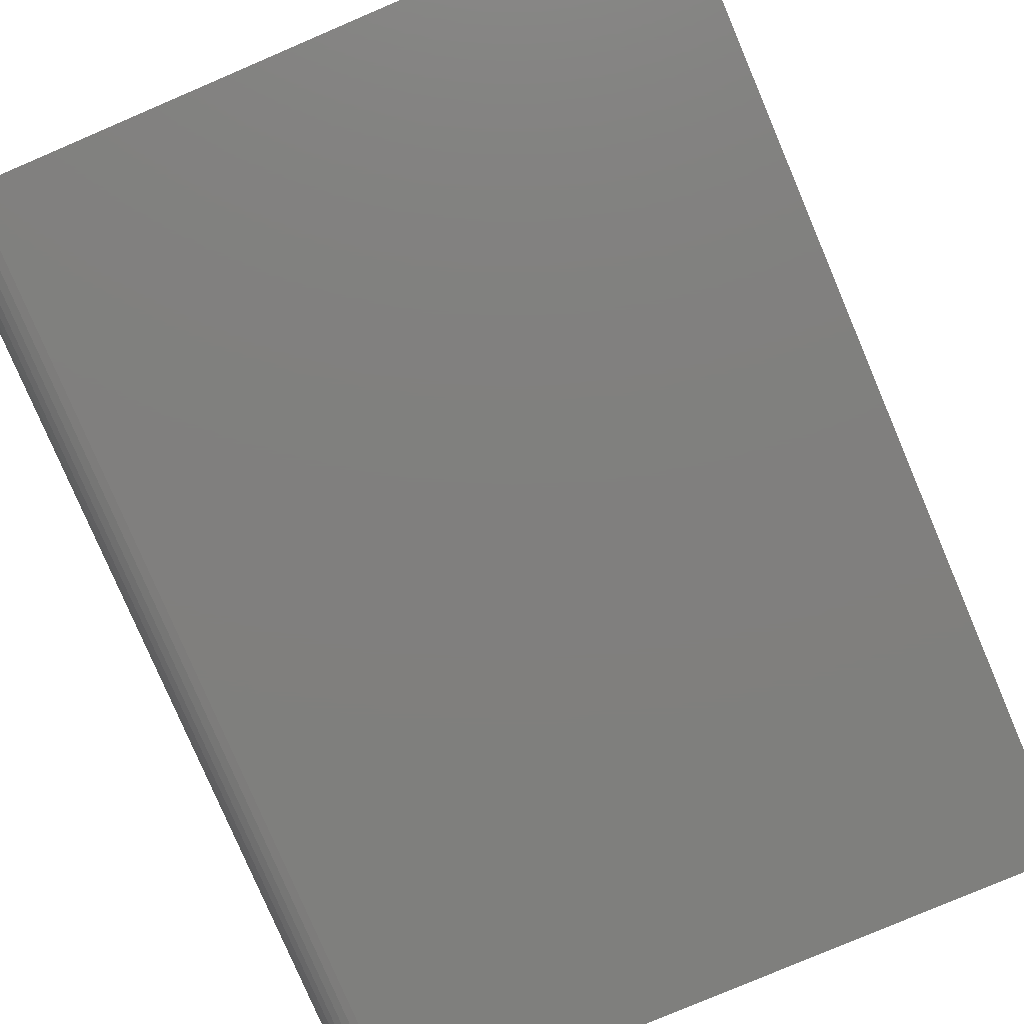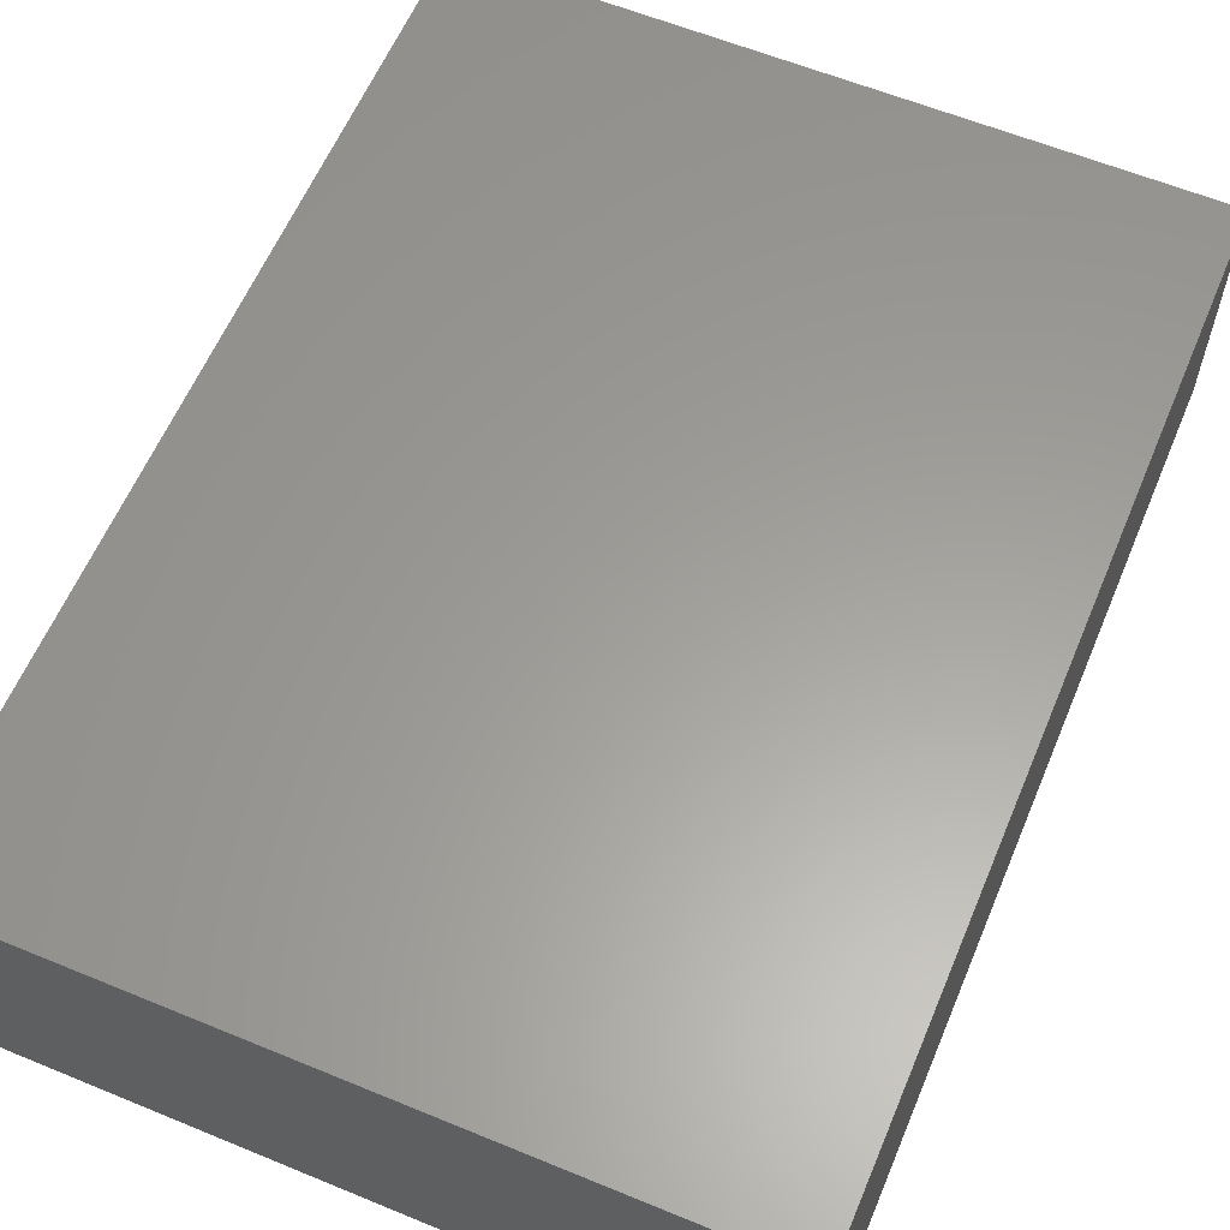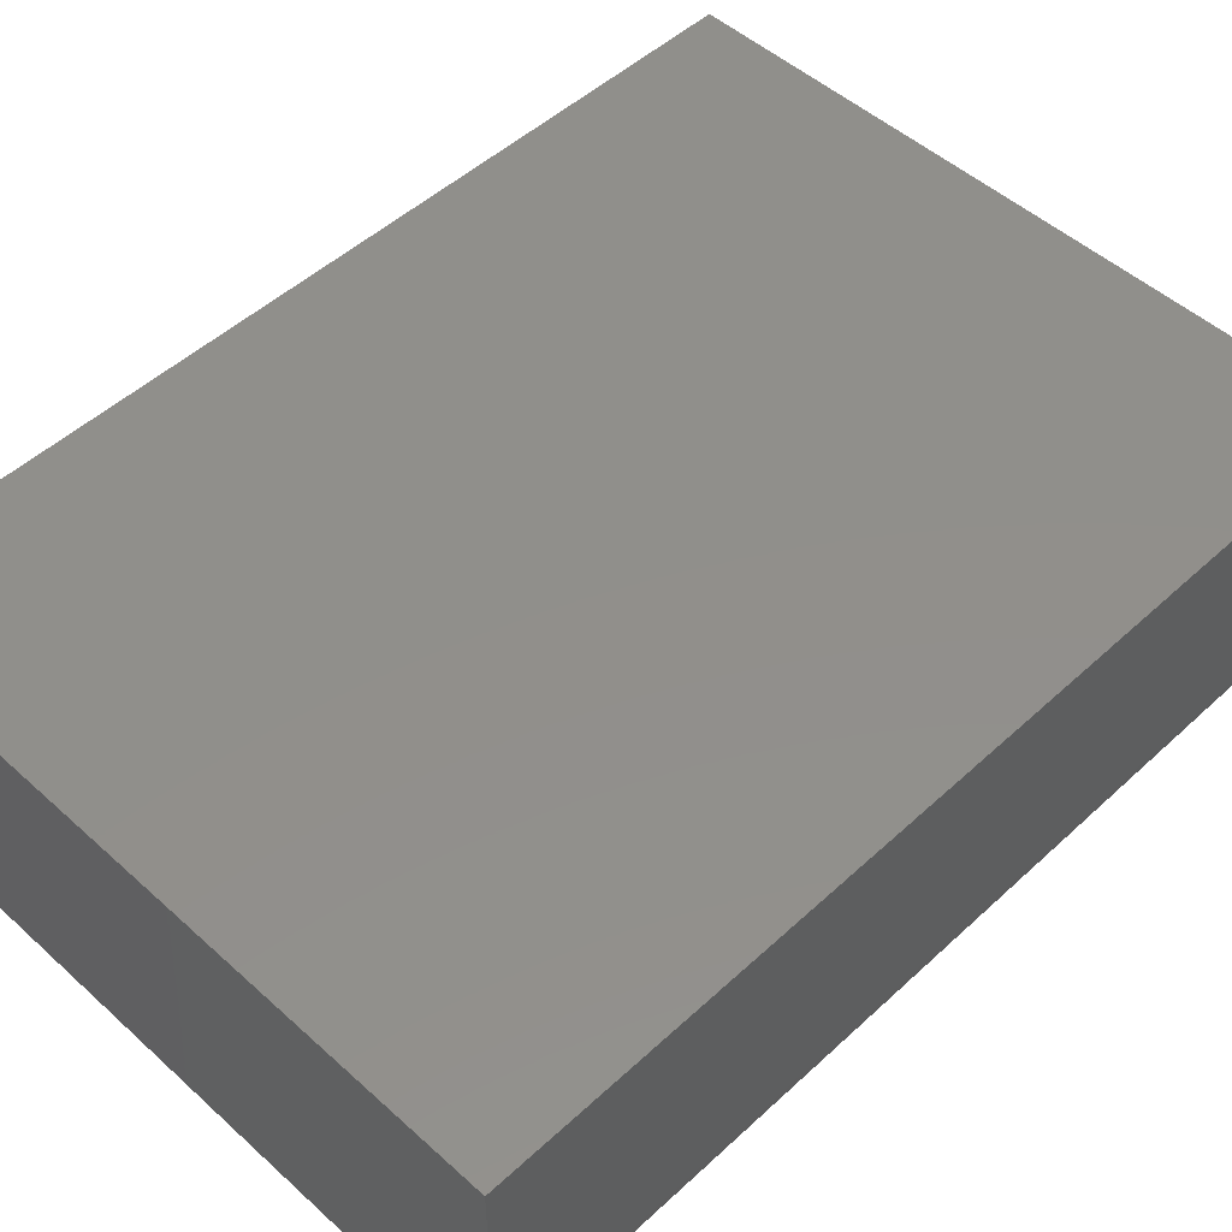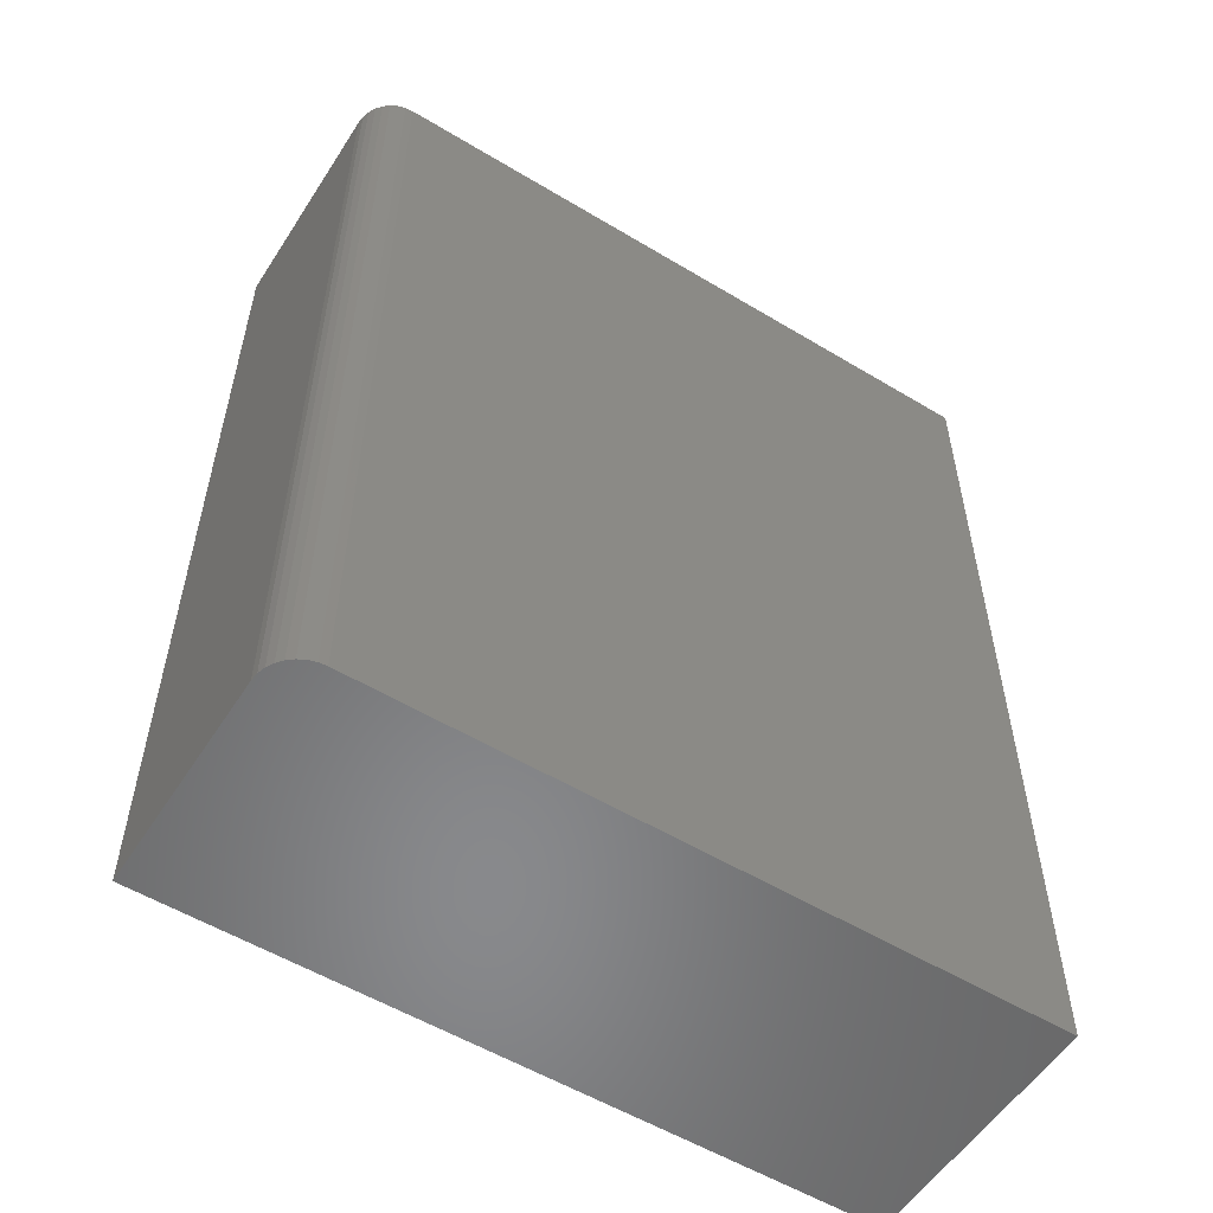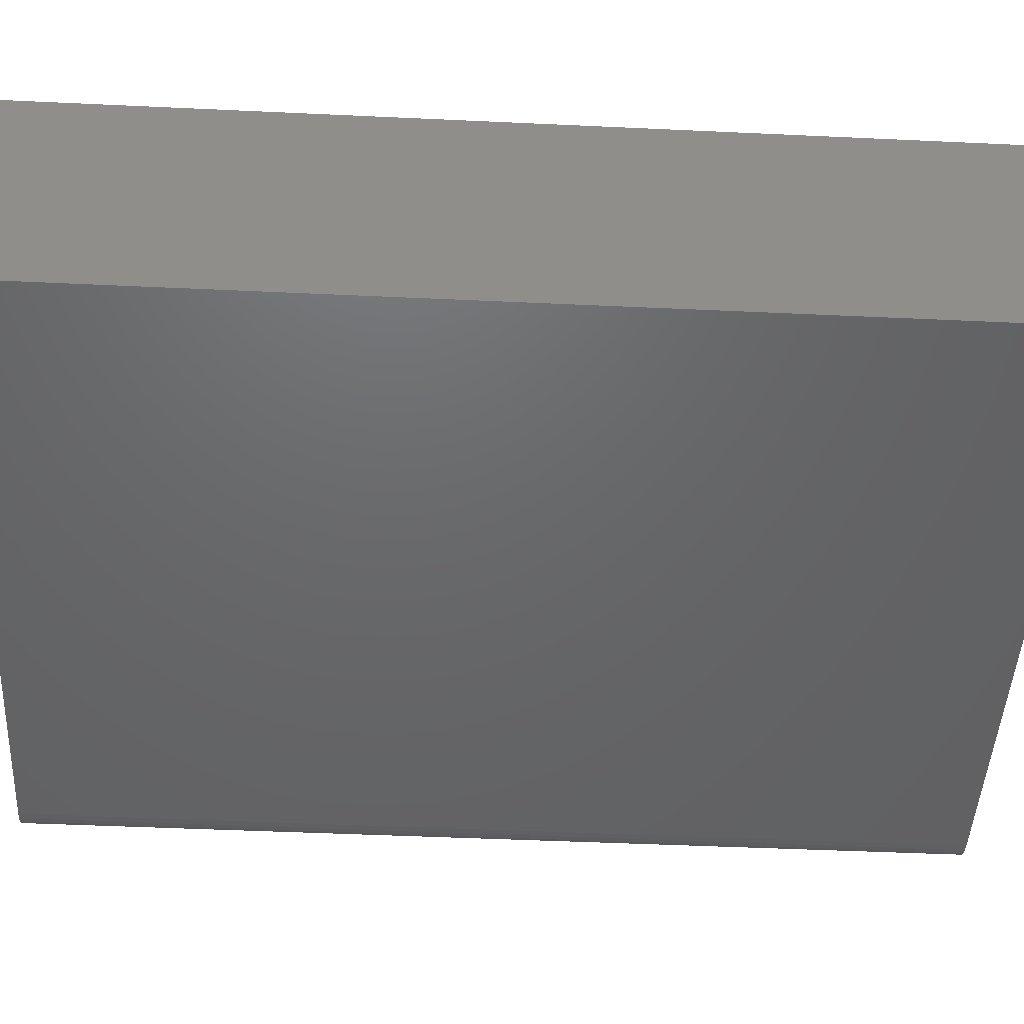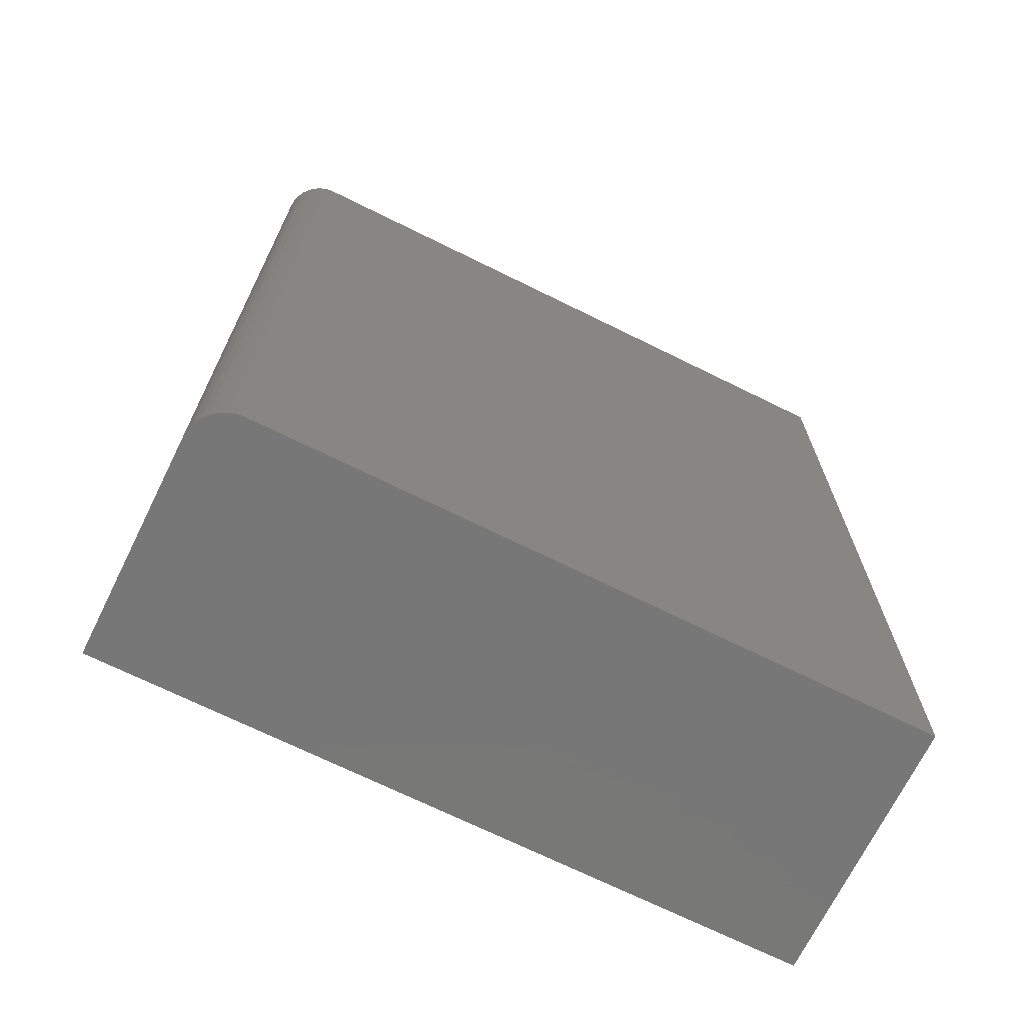
<metadata>
{"format":"stl","ext":"stl","renderer":"f3d","projection":"perspective","resolution":1024,"background":"white","views":[{"elev":-79.5,"azim":-156.9,"up":"+Z"},{"elev":60.6,"azim":-157.2,"up":"+Z"},{"elev":50.1,"azim":44.7,"up":"+Z"},{"elev":-55.3,"azim":147.6,"up":"+Y"},{"elev":-47.2,"azim":-93.0,"up":"+Z"},{"elev":-70.2,"azim":153.7,"up":"+Y"}]}
</metadata>
<code>
# stl→obj: 24 verts, 44 faces
v -0.1382 -0.5537 0
v -0.1382 -0.1826 0
v 0.1225 -0.5537 0
v 0.1225 -0.1826 0
v 0.1382 -0.1826 0.01562
v 0.1379 -0.1826 0.01258
v 0.137 -0.1826 0.009646
v -0.1382 -0.1826 0.1016
v 0.1382 -0.1826 0.1016
v 0.1285 -0.1826 0.001189
v 0.1256 -0.1826 0.0003002
v 0.1355 -0.1826 0.006944
v 0.1336 -0.1826 0.004576
v 0.1312 -0.1826 0.002633
v 0.1382 -0.5537 0.1016
v 0.1382 -0.5537 0.01562
v -0.1382 -0.5537 0.1016
v 0.1336 -0.5537 0.004576
v 0.1355 -0.5537 0.006944
v 0.137 -0.5537 0.009646
v 0.1379 -0.5537 0.01258
v 0.1256 -0.5537 0.0003002
v 0.1285 -0.5537 0.001189
v 0.1312 -0.5537 0.002633
f 1 2 3
f 3 2 4
f 5 6 7
f 8 9 10
f 8 10 11
f 8 11 4
f 8 4 2
f 9 5 7
f 9 7 12
f 9 12 13
f 9 13 14
f 9 14 10
f 15 16 9
f 9 16 5
f 3 17 1
f 18 19 20
f 18 20 21
f 18 21 16
f 15 17 3
f 15 3 22
f 15 22 23
f 15 23 24
f 15 24 18
f 15 18 16
f 3 4 22
f 22 4 11
f 22 11 23
f 23 11 10
f 23 10 24
f 24 10 14
f 24 14 18
f 18 14 13
f 18 13 19
f 19 13 12
f 19 12 20
f 20 12 7
f 20 7 21
f 21 7 6
f 21 6 16
f 16 6 5
f 17 15 8
f 8 15 9
f 8 2 17
f 17 2 1

</code>
